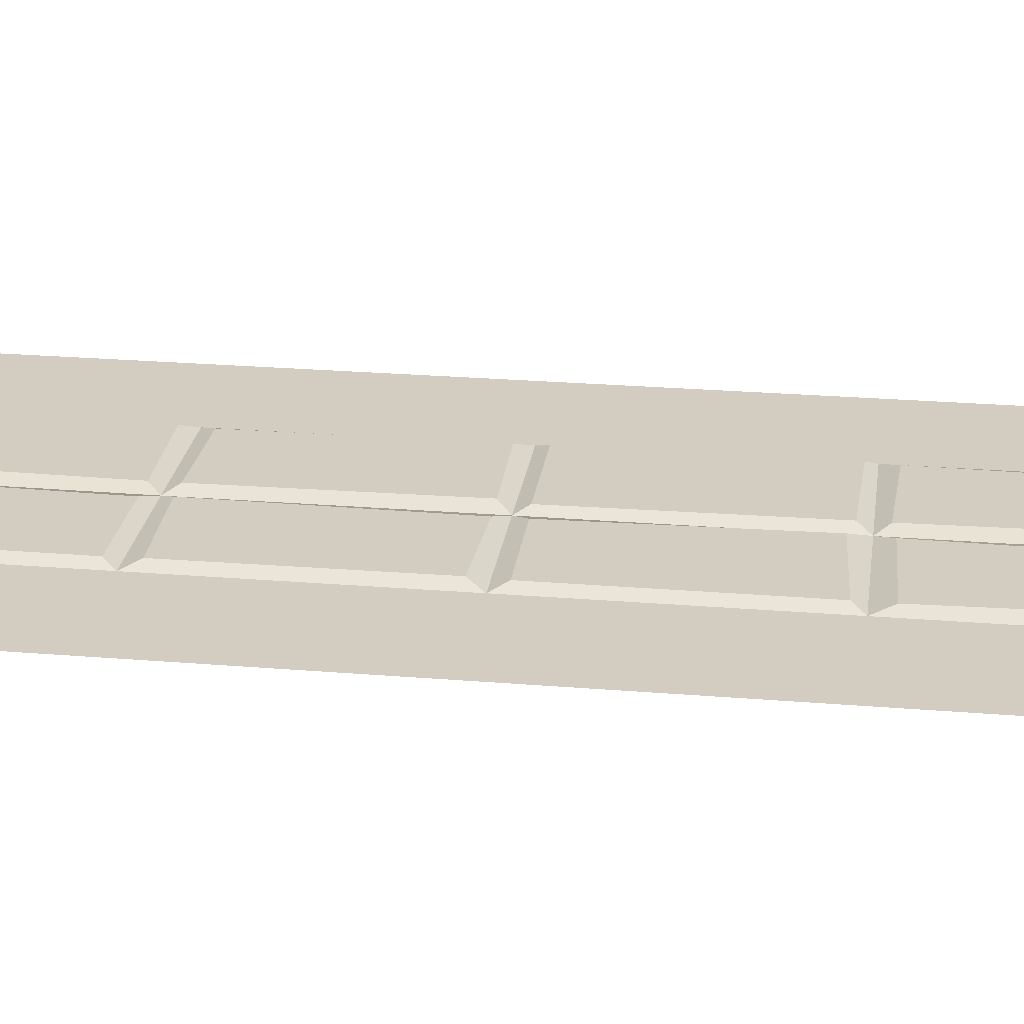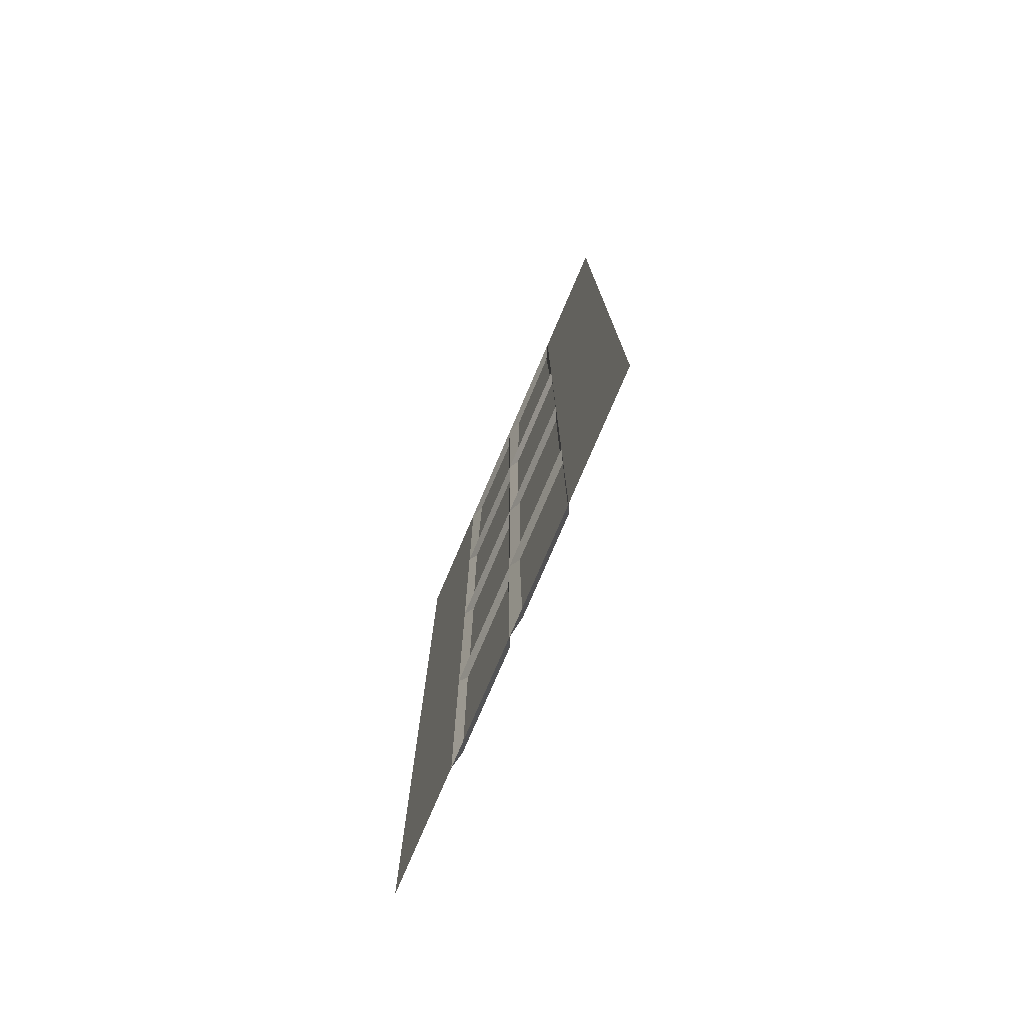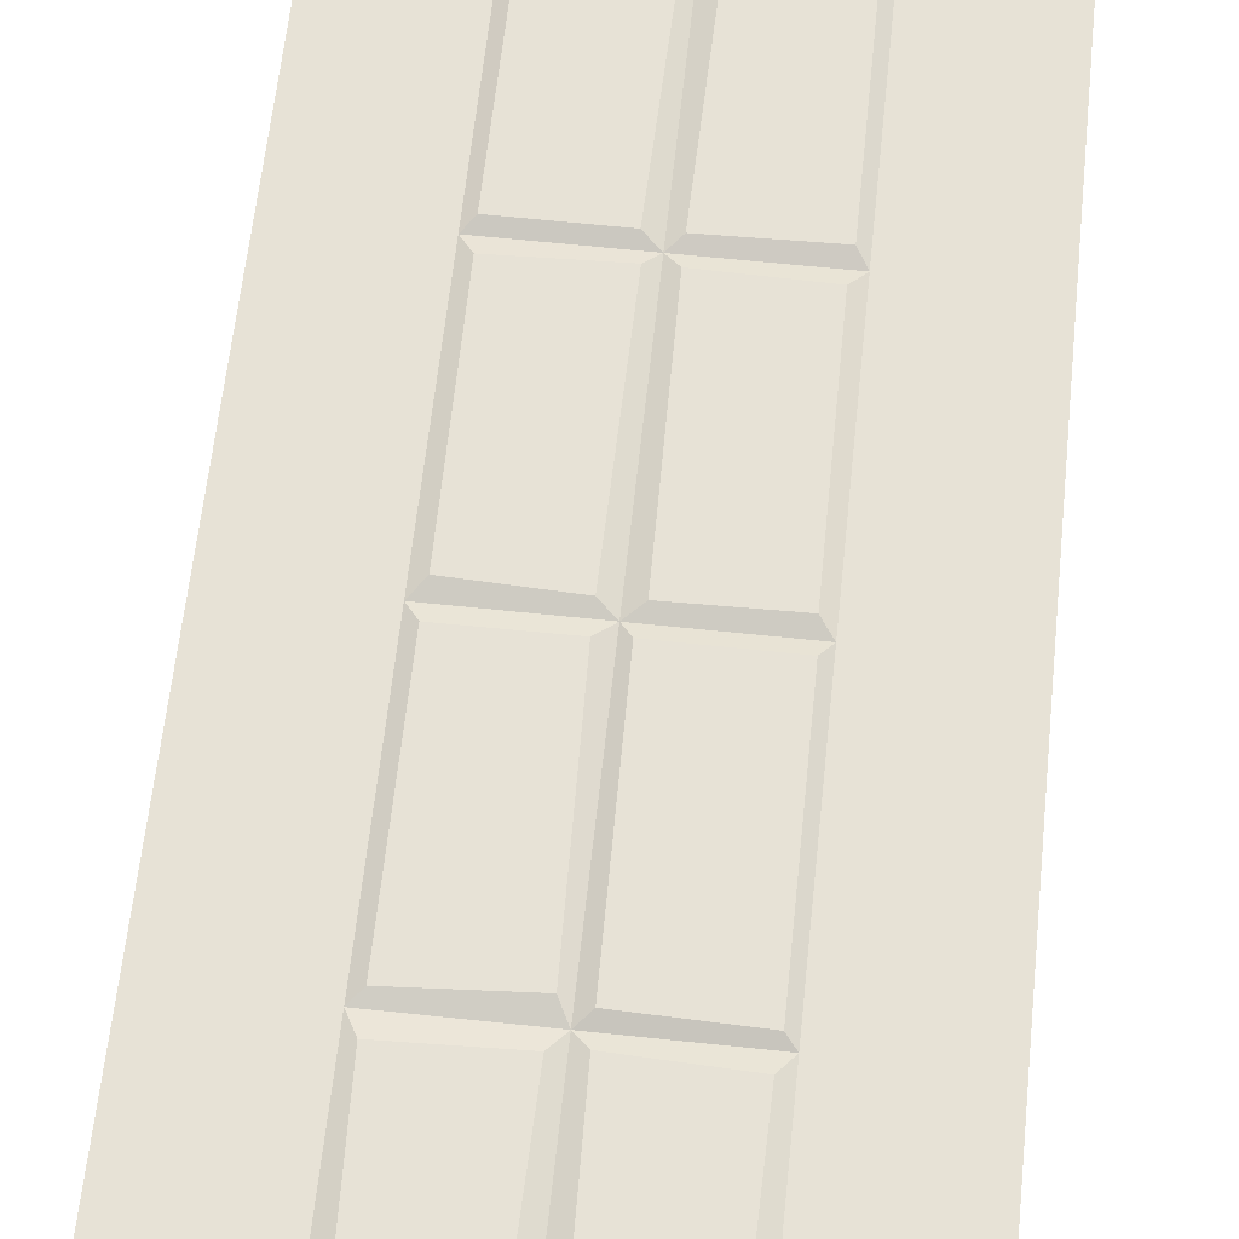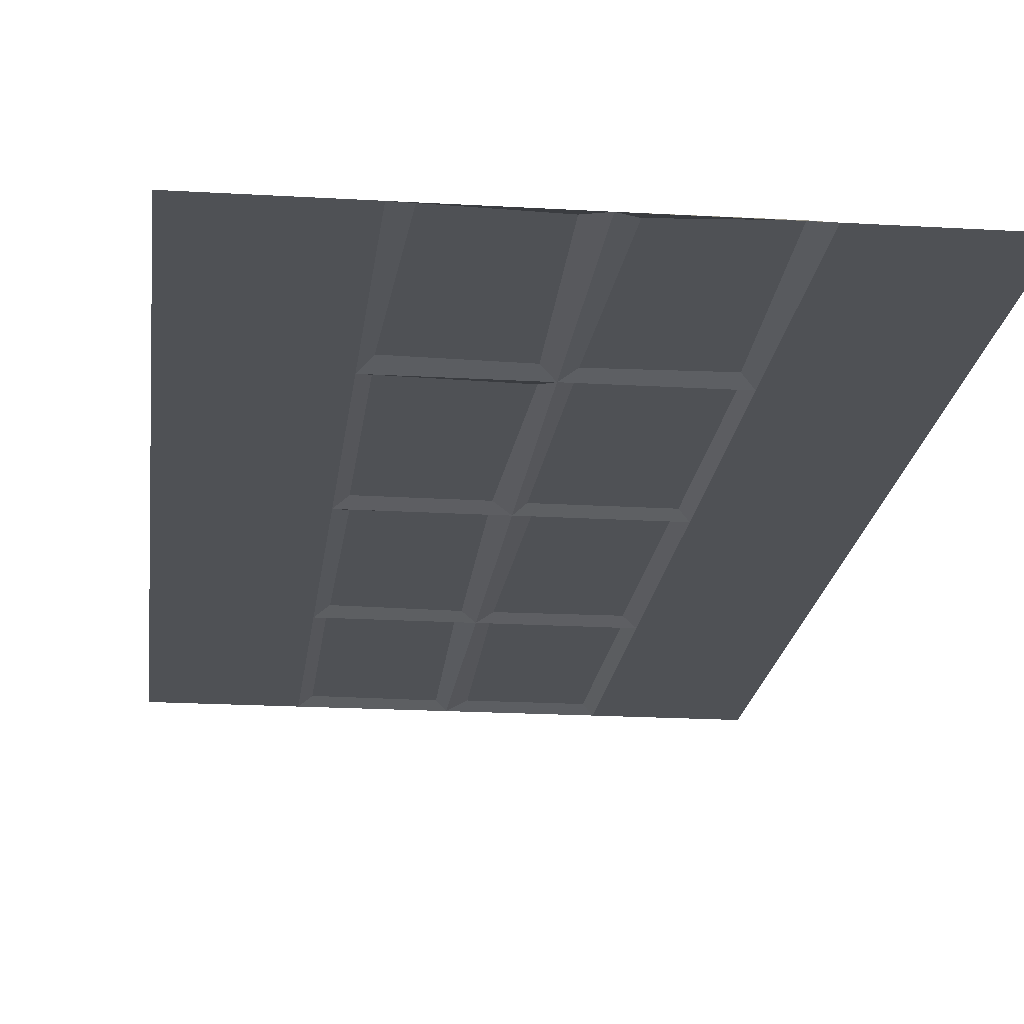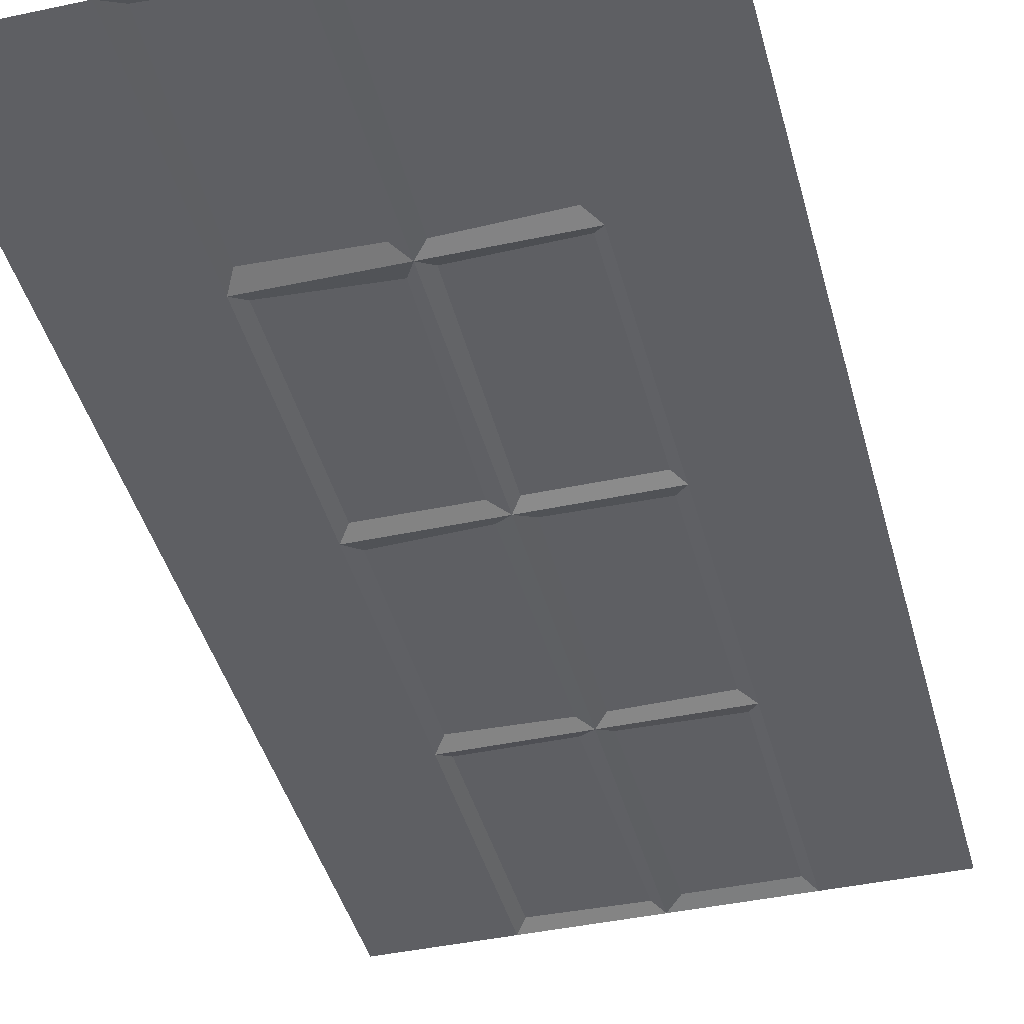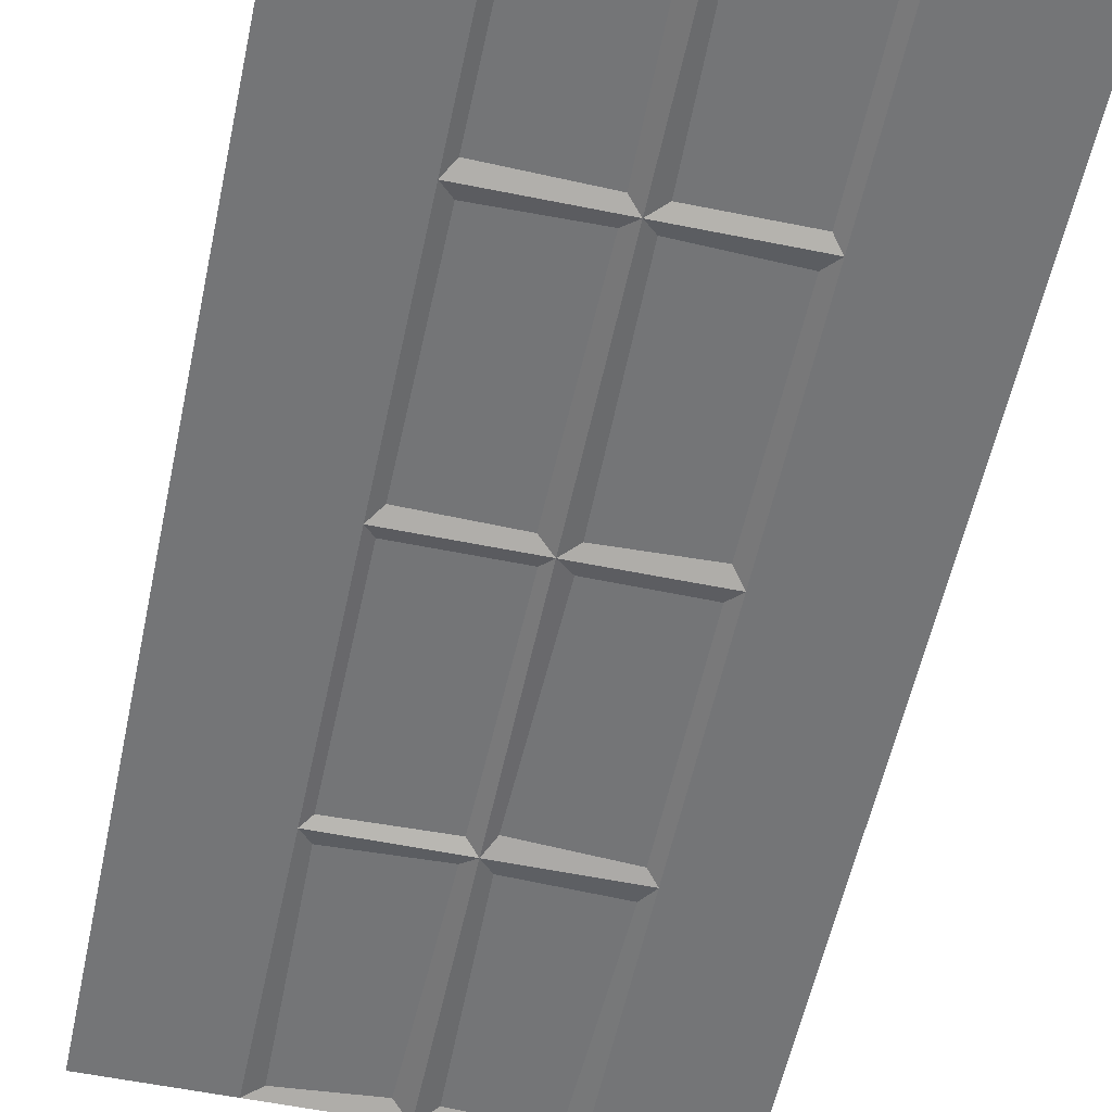
<metadata>
{"format":"obj","ext":"obj","renderer":"f3d","projection":"perspective","resolution":1024,"background":"white","views":[{"elev":24.4,"azim":97.8,"up":"+Z"},{"elev":-77.7,"azim":-113.2,"up":"+Y"},{"elev":63.7,"azim":-173.9,"up":"+Z"},{"elev":-19.5,"azim":173.6,"up":"+Z"},{"elev":-41.9,"azim":-165.5,"up":"+Z"},{"elev":-56.5,"azim":-12.0,"up":"+Z"}]}
</metadata>
<code>
o 3x6_wall_column
v 0 0 -0
v 3 0 -0
v 0 6 0
v 3 6 0
v 0.75 0 -0
v 1.5 0 -0
v 2.25 0 -0
v 2.25 6 0
v 1.5 6 0
v 0.75 6 0
v 0 4.5 0
v 0 3 0
v 0 1.5 -0
v 3 1.5 -0
v 3 3 0
v 3 4.5 0
v 0.75 1.5 -0
v 0.75 3 0
v 0.75 4.5 0
v 1.5 1.5 -0
v 1.5 3 0
v 1.5 4.5 0
v 2.25 1.5 -0
v 2.25 3 0
v 2.25 4.5 0
v 0.8234 4.595 0.03193
v 1.427 4.573 0.03193
v 1.394 5.894 0.03193
v 0.8485 5.937 0.03193
v 1.577 4.595 0.03193
v 2.187 4.616 0.03193
v 2.144 5.927 0.03193
v 1.606 5.898 0.03193
v 1.559 0.07703 0.03193
v 2.184 0.09137 0.03193
v 2.187 1.427 0.03193
v 1.591 1.427 0.03193
v 1.573 1.573 0.03193
v 2.18 1.595 0.03193
v 2.173 2.905 0.03193
v 1.591 2.927 0.03193
v 1.591 3.084 0.03193
v 2.184 3.088 0.03193
v 2.184 4.43 0.03193
v 1.559 4.391 0.03193
v 0.8127 0.09496 0.03193
v 1.401 0.09496 0.03193
v 1.427 1.427 0.03193
v 0.8091 1.412 0.03193
v 0.827 1.584 0.03193
v 1.427 1.573 0.03193
v 1.409 2.923 0.03193
v 0.8199 2.912 0.03193
v 0.8091 3.073 0.03193
v 1.444 3.073 0.03193
v 1.427 4.427 0.03193
v 0.8055 4.441 0.03193
f 25 16 4 8
f 11 19 10 3
f 26 27 28 29
f 30 31 32 33
f 34 35 36 37
f 38 39 40 41
f 42 43 44 45
f 46 47 48 49
f 50 51 52 53
f 54 55 56 57
f 1 5 17 13
f 13 17 18 12
f 12 18 19 11
f 7 2 14 23
f 23 14 15 24
f 24 15 16 25
f 19 22 27 26
f 22 9 28 27
f 9 10 29 28
f 10 19 26 29
f 22 25 31 30
f 25 8 32 31
f 8 9 33 32
f 9 22 30 33
f 6 7 35 34
f 7 23 36 35
f 23 20 37 36
f 20 6 34 37
f 20 23 39 38
f 23 24 40 39
f 24 21 41 40
f 21 20 38 41
f 21 24 43 42
f 24 25 44 43
f 25 22 45 44
f 22 21 42 45
f 5 6 47 46
f 6 20 48 47
f 20 17 49 48
f 17 5 46 49
f 17 20 51 50
f 20 21 52 51
f 21 18 53 52
f 18 17 50 53
f 18 21 55 54
f 21 22 56 55
f 22 19 57 56
f 19 18 54 57

</code>
